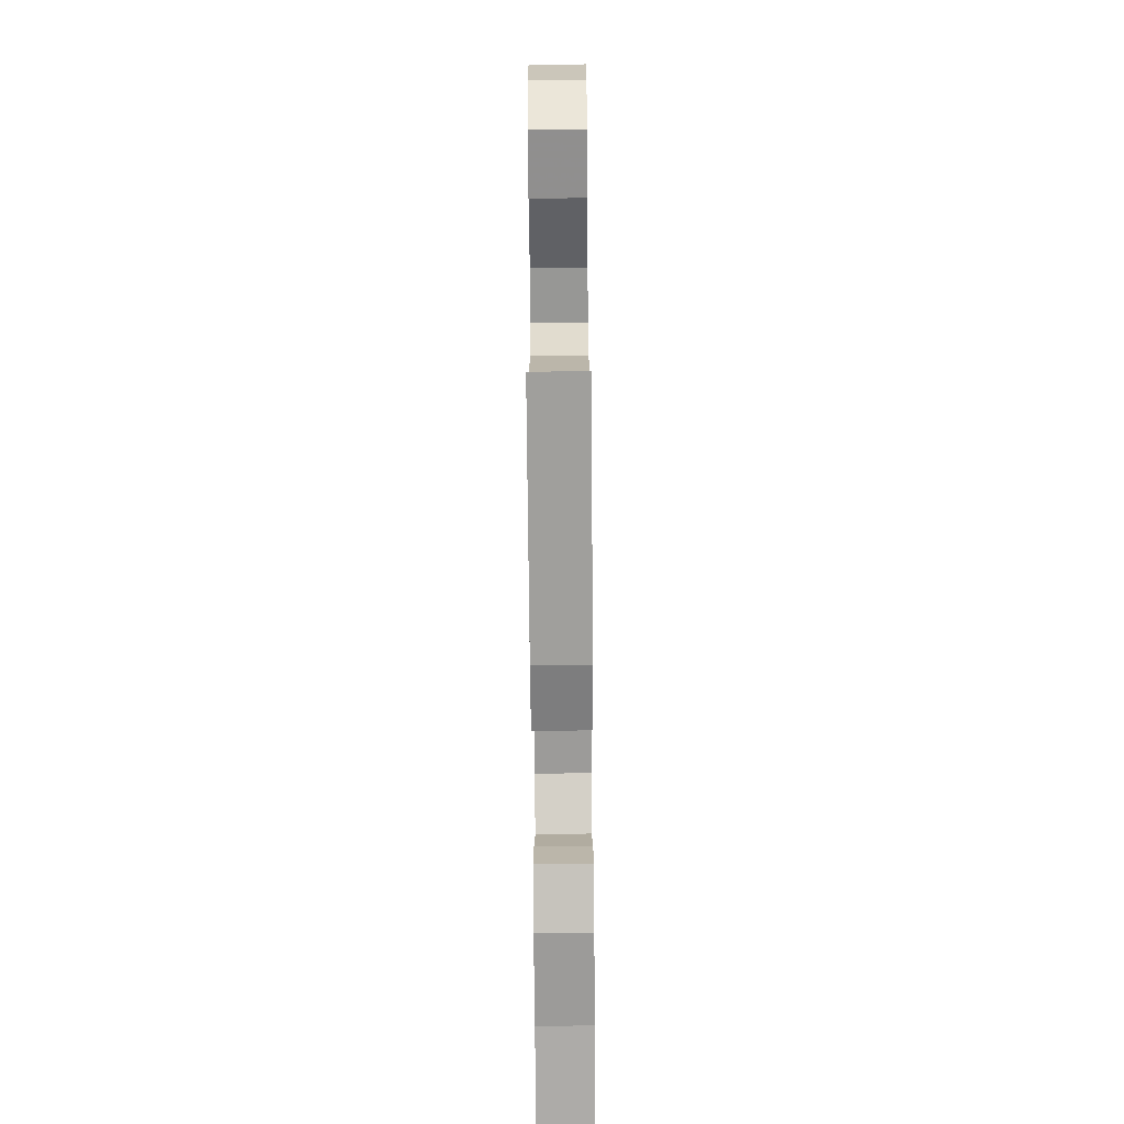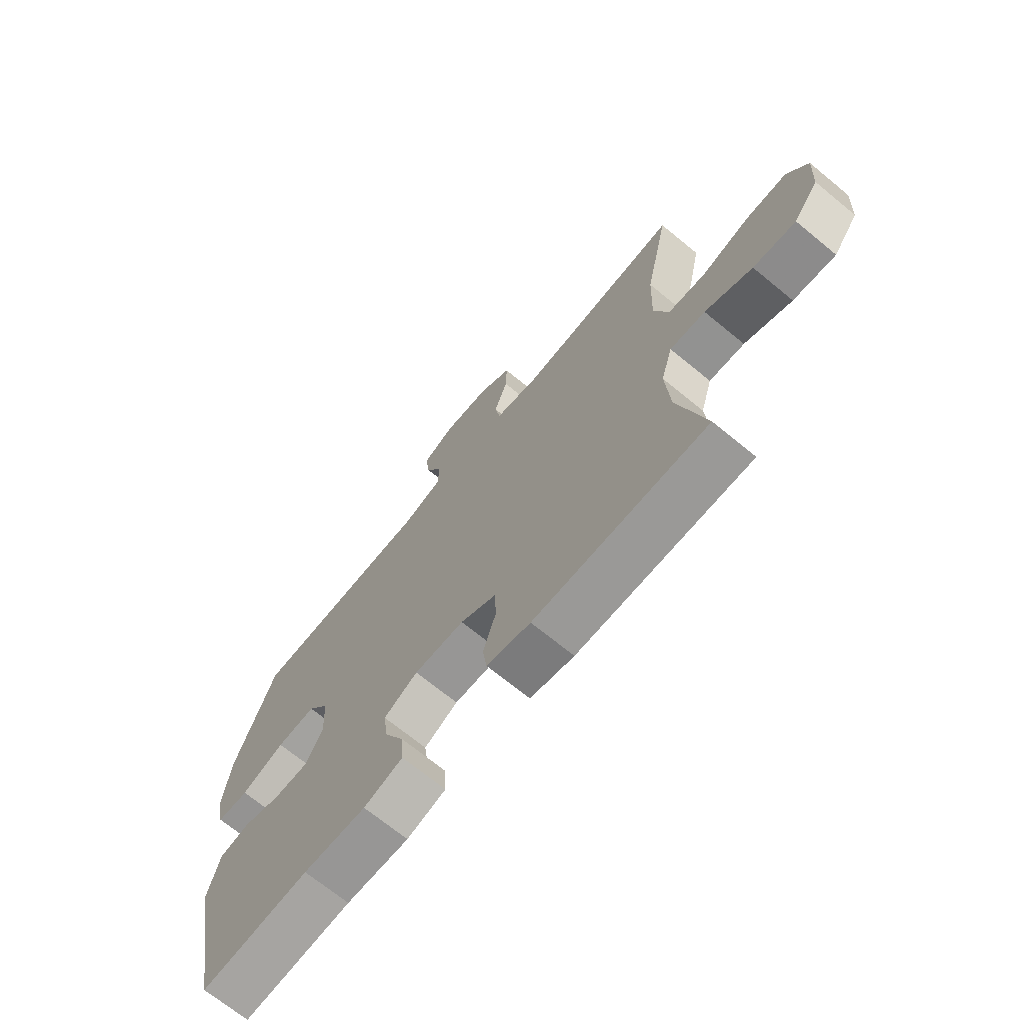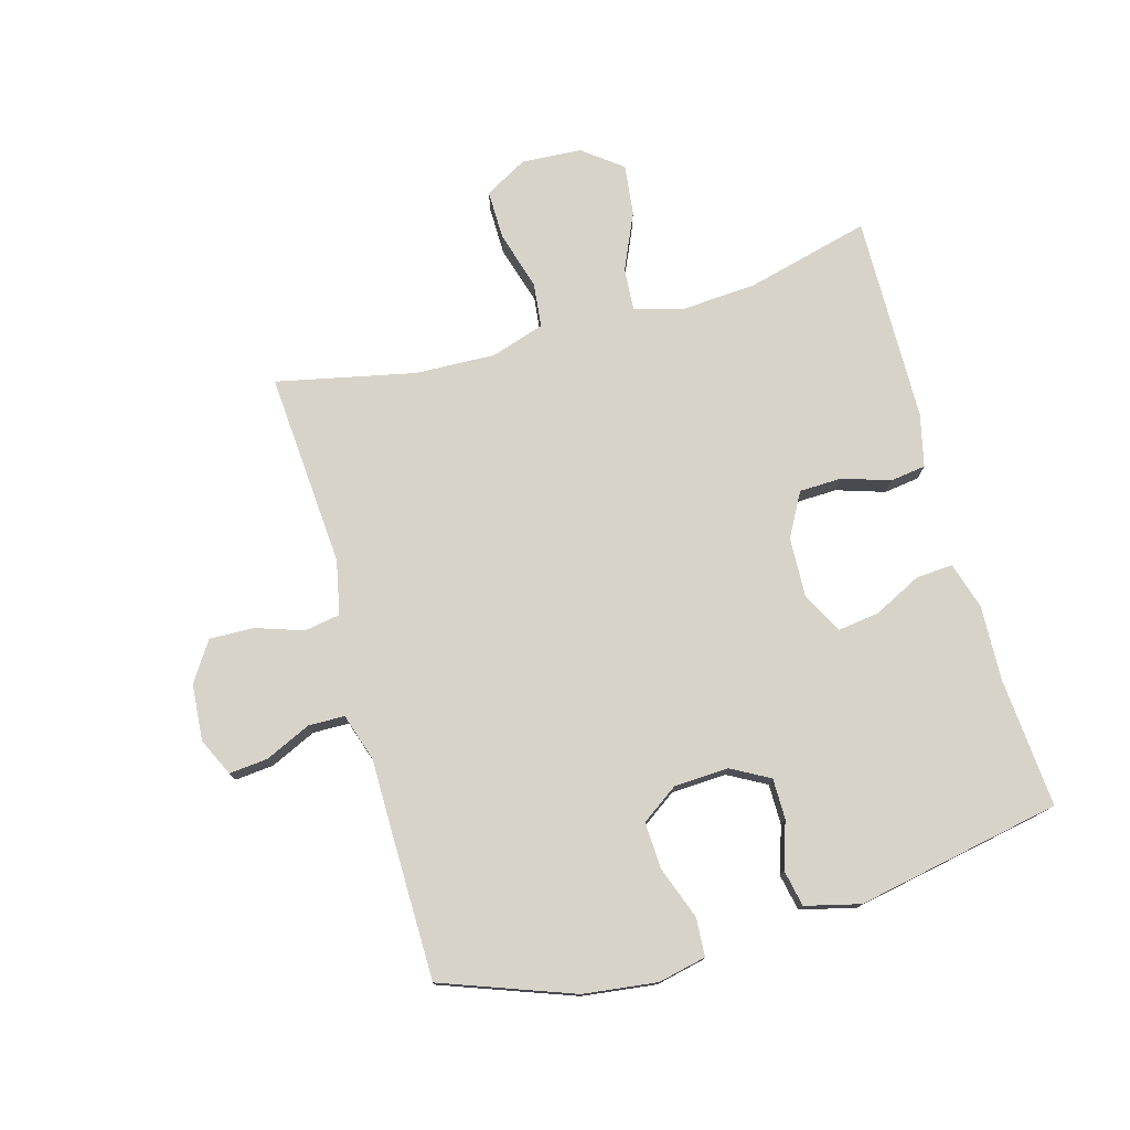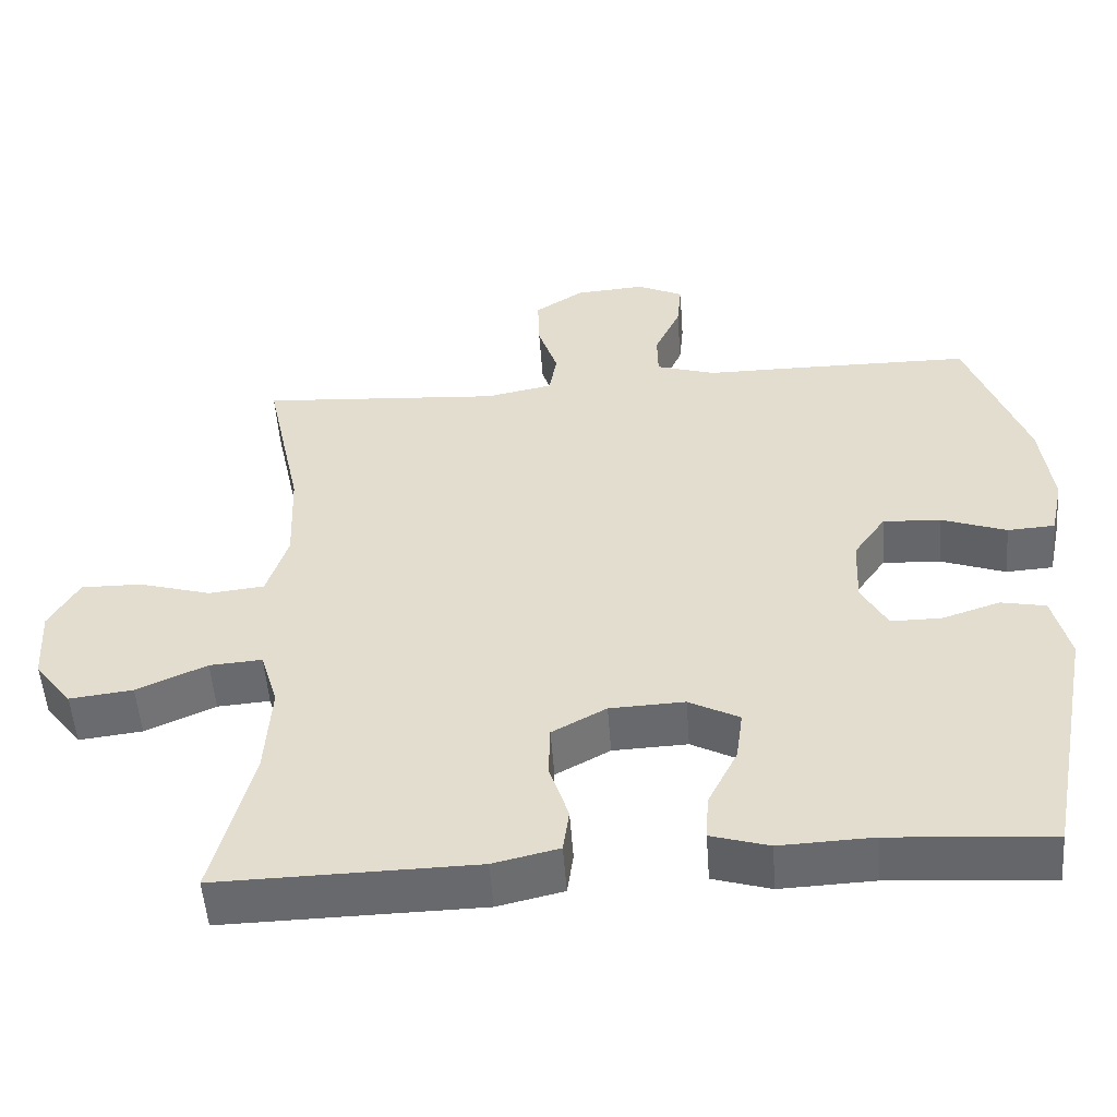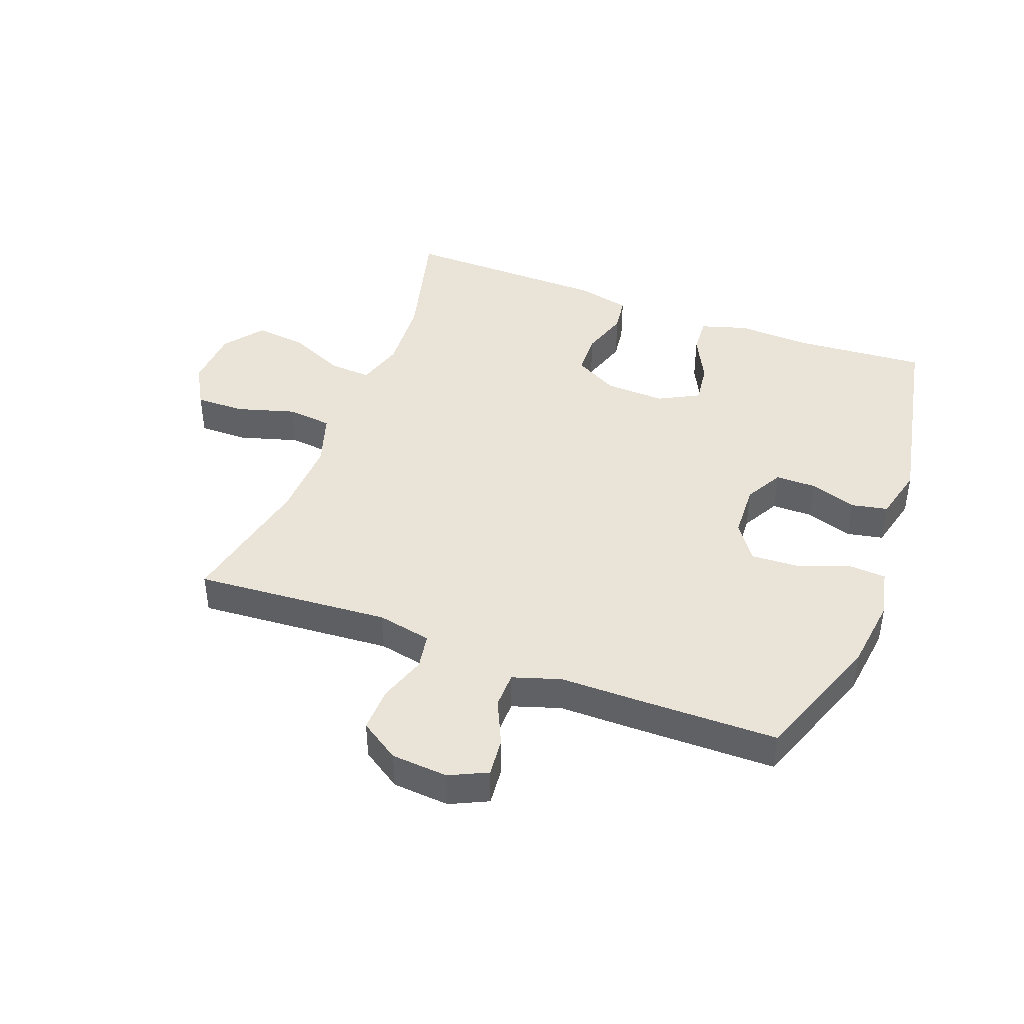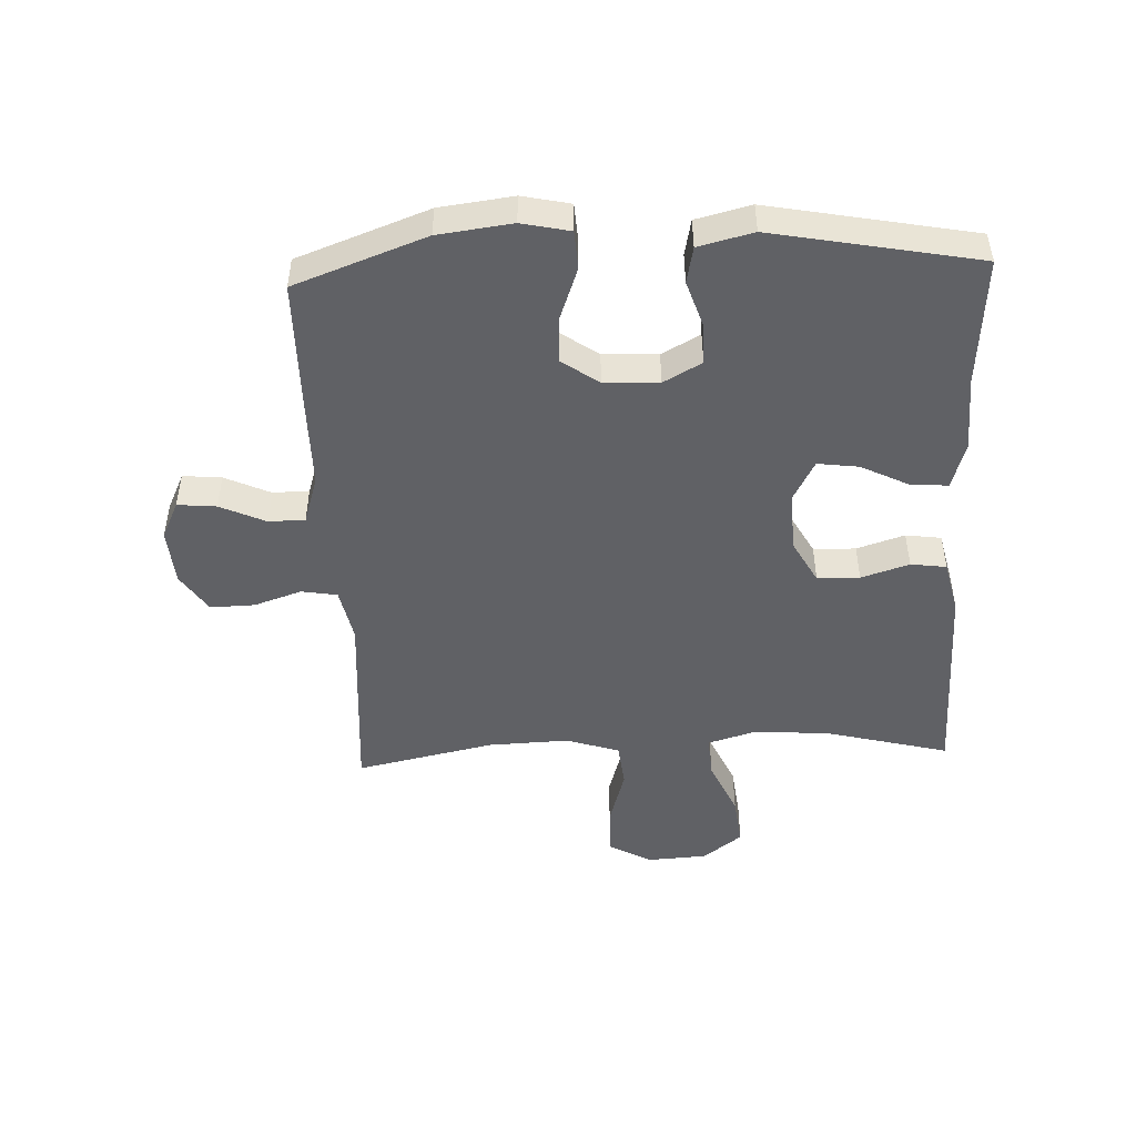
<metadata>
{"format":"obj","ext":"obj","renderer":"f3d","projection":"perspective","resolution":1024,"background":"white","views":[{"elev":-72.2,"azim":-89.5,"up":"+Z"},{"elev":-69.9,"azim":-129.4,"up":"+Z"},{"elev":76.4,"azim":74.3,"up":"+Y"},{"elev":-52.5,"azim":4.2,"up":"+Z"},{"elev":43.0,"azim":20.6,"up":"+Y"},{"elev":-48.1,"azim":92.5,"up":"+Y"}]}
</metadata>
<code>
v -0.5 0.07 0.5
v -0.183 0.07 0.477
v -0.095 0.07 0.495
v -0.085 0.07 0.553
v -0.111 0.07 0.631
v -0.113 0.07 0.703
v -0.049 0.07 0.745
v 0.043 0.07 0.752
v 0.104 0.07 0.723
v 0.098 0.07 0.66
v 0.064 0.07 0.586
v 0.065 0.07 0.527
v 0.143 0.07 0.502
v 0.264 0.07 0.502
v 0.5 0.07 0.5
v 0.578 0.07 0.287
v 0.593 0.07 0.167
v 0.576 0.07 0.089
v 0.514 0.07 0.085
v 0.429 0.07 0.116
v 0.353 0.07 0.12
v 0.311 0.07 0.06
v 0.307 0.07 -0.029
v 0.341 0.07 -0.091
v 0.407 0.07 -0.091
v 0.483 0.07 -0.066
v 0.542 0.07 -0.078
v 0.564 0.07 -0.167
v 0.5 0.07 -0.5
v 0.289 0.07 -0.484
v 0.167 0.07 -0.489
v 0.091 0.07 -0.466
v 0.095 0.07 -0.406
v 0.134 0.07 -0.328
v 0.143 0.07 -0.261
v 0.077 0.07 -0.226
v -0.021 0.07 -0.23
v -0.092 0.07 -0.269
v -0.094 0.07 -0.338
v -0.069 0.07 -0.416
v -0.077 0.07 -0.474
v -0.163 0.07 -0.494
v -0.5 0.07 -0.5
v -0.448 0.07 -0.297
v -0.44 0.07 -0.174
v -0.463 0.07 -0.097
v -0.532 0.07 -0.102
v -0.624 0.07 -0.143
v -0.707 0.07 -0.153
v -0.756 0.07 -0.089
v -0.762 0.07 0.009
v -0.723 0.07 0.078
v -0.643 0.07 0.077
v -0.548 0.07 0.049
v -0.475 0.07 0.057
v -0.447 0.07 0.144
v -0.452 0.07 0.275
v -0.5 0 0.5
v -0.183 0 0.477
v -0.095 0 0.495
v -0.085 0 0.553
v -0.111 0 0.631
v -0.113 0 0.703
v -0.049 0 0.745
v 0.043 0 0.752
v 0.104 0 0.723
v 0.098 0 0.66
v 0.064 0 0.586
v 0.065 0 0.527
v 0.143 0 0.502
v 0.264 0 0.502
v 0.5 0 0.5
v 0.578 0 0.287
v 0.593 0 0.167
v 0.576 0 0.089
v 0.514 0 0.085
v 0.429 0 0.116
v 0.353 0 0.12
v 0.311 0 0.06
v 0.307 0 -0.029
v 0.341 0 -0.091
v 0.407 0 -0.091
v 0.483 0 -0.066
v 0.542 0 -0.078
v 0.564 0 -0.167
v 0.5 0 -0.5
v 0.289 0 -0.484
v 0.167 0 -0.489
v 0.091 0 -0.466
v 0.095 0 -0.406
v 0.134 0 -0.328
v 0.143 0 -0.261
v 0.077 0 -0.226
v -0.021 0 -0.23
v -0.092 0 -0.269
v -0.094 0 -0.338
v -0.069 0 -0.416
v -0.077 0 -0.474
v -0.163 0 -0.494
v -0.5 0 -0.5
v -0.448 0 -0.297
v -0.44 0 -0.174
v -0.463 0 -0.097
v -0.532 0 -0.102
v -0.624 0 -0.143
v -0.707 0 -0.153
v -0.756 0 -0.089
v -0.762 0 0.009
v -0.723 0 0.078
v -0.643 0 0.077
v -0.548 0 0.049
v -0.475 0 0.057
v -0.447 0 0.144
v -0.452 0 0.275
f 52 53 54
f 51 52 54
f 50 51 54
f 49 50 54
f 48 49 54
f 47 48 54
f 46 47 54 55
f 45 46 55 56
f 42 43 44
f 41 42 44
f 40 41 44
f 39 40 44
f 38 39 44 45
f 37 38 45 56
f 32 33 34
f 31 32 34
f 30 31 34
f 30 34 35
f 29 30 35
f 28 29 35
f 27 28 35
f 26 27 35
f 25 26 35
f 24 25 35 36
f 18 19 20
f 17 18 20
f 16 17 20
f 15 16 20
f 14 15 20
f 13 14 20
f 12 13 20 21
f 9 10 11
f 8 9 11
f 7 8 11
f 6 7 11
f 5 6 11
f 4 5 11
f 3 4 11 12
f 12 21 22
f 3 12 22
f 2 3 22
f 37 56 57
f 36 37 57
f 24 36 57
f 23 24 57
f 22 23 57
f 2 22 57
f 1 2 57
f 111 110 109
f 111 109 108
f 111 108 107
f 111 107 106
f 111 106 105
f 111 105 104
f 112 111 104 103
f 113 112 103 102
f 101 100 99
f 101 99 98
f 101 98 97
f 101 97 96
f 102 101 96 95
f 113 102 95 94
f 91 90 89
f 91 89 88
f 91 88 87
f 92 91 87
f 92 87 86
f 92 86 85
f 92 85 84
f 92 84 83
f 92 83 82
f 93 92 82 81
f 77 76 75
f 77 75 74
f 77 74 73
f 77 73 72
f 77 72 71
f 77 71 70
f 78 77 70 69
f 68 67 66
f 68 66 65
f 68 65 64
f 68 64 63
f 68 63 62
f 68 62 61
f 69 68 61 60
f 79 78 69
f 79 69 60
f 79 60 59
f 114 113 94
f 114 94 93
f 114 93 81
f 114 81 80
f 114 80 79
f 114 79 59
f 114 59 58
f 1 58 59 2
f 2 59 60 3
f 3 60 61 4
f 4 61 62 5
f 5 62 63 6
f 6 63 64 7
f 7 64 65 8
f 8 65 66 9
f 9 66 67 10
f 10 67 68 11
f 11 68 69 12
f 12 69 70 13
f 13 70 71 14
f 14 71 72 15
f 15 72 73 16
f 16 73 74 17
f 17 74 75 18
f 18 75 76 19
f 19 76 77 20
f 20 77 78 21
f 21 78 79 22
f 22 79 80 23
f 23 80 81 24
f 24 81 82 25
f 25 82 83 26
f 26 83 84 27
f 27 84 85 28
f 28 85 86 29
f 29 86 87 30
f 30 87 88 31
f 31 88 89 32
f 32 89 90 33
f 33 90 91 34
f 34 91 92 35
f 35 92 93 36
f 36 93 94 37
f 37 94 95 38
f 38 95 96 39
f 39 96 97 40
f 40 97 98 41
f 41 98 99 42
f 42 99 100 43
f 43 100 101 44
f 44 101 102 45
f 45 102 103 46
f 46 103 104 47
f 47 104 105 48
f 48 105 106 49
f 49 106 107 50
f 50 107 108 51
f 51 108 109 52
f 52 109 110 53
f 53 110 111 54
f 54 111 112 55
f 55 112 113 56
f 56 113 114 57
f 57 114 58 1

</code>
